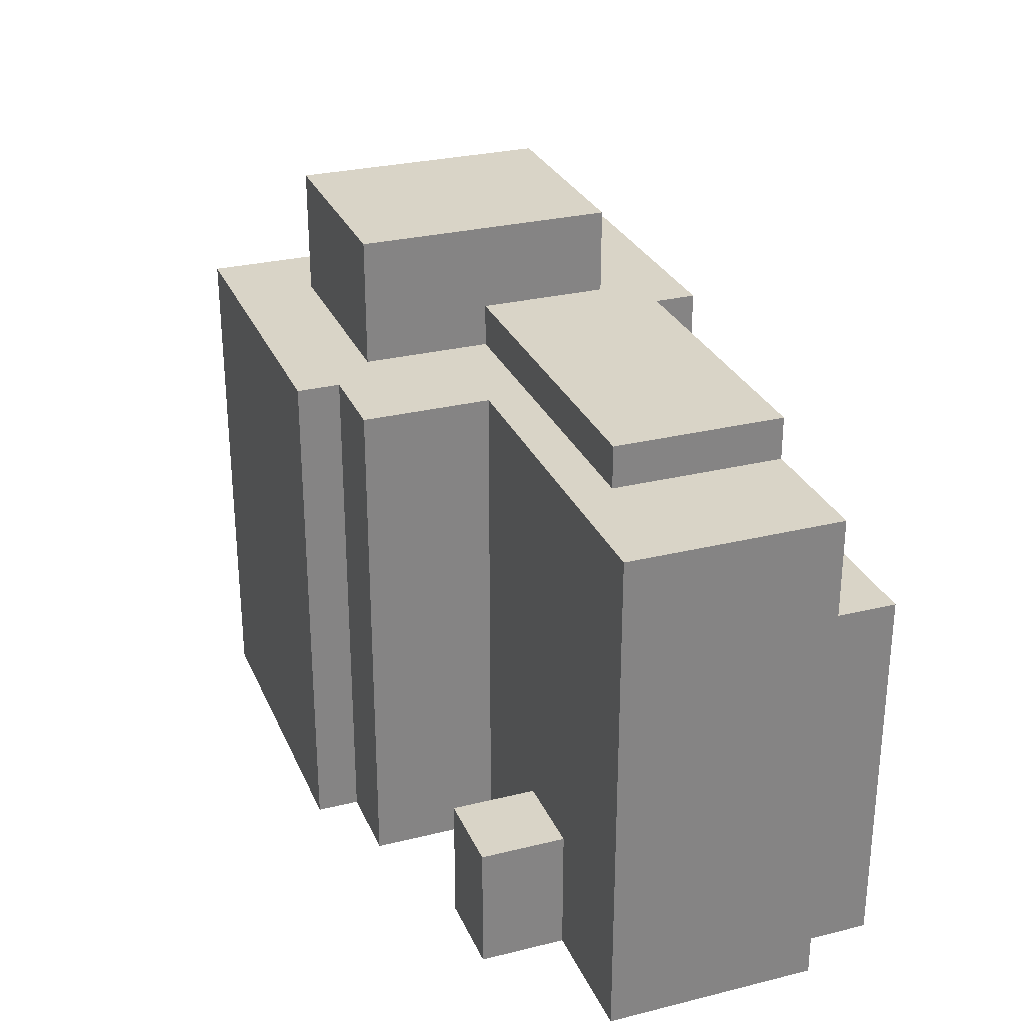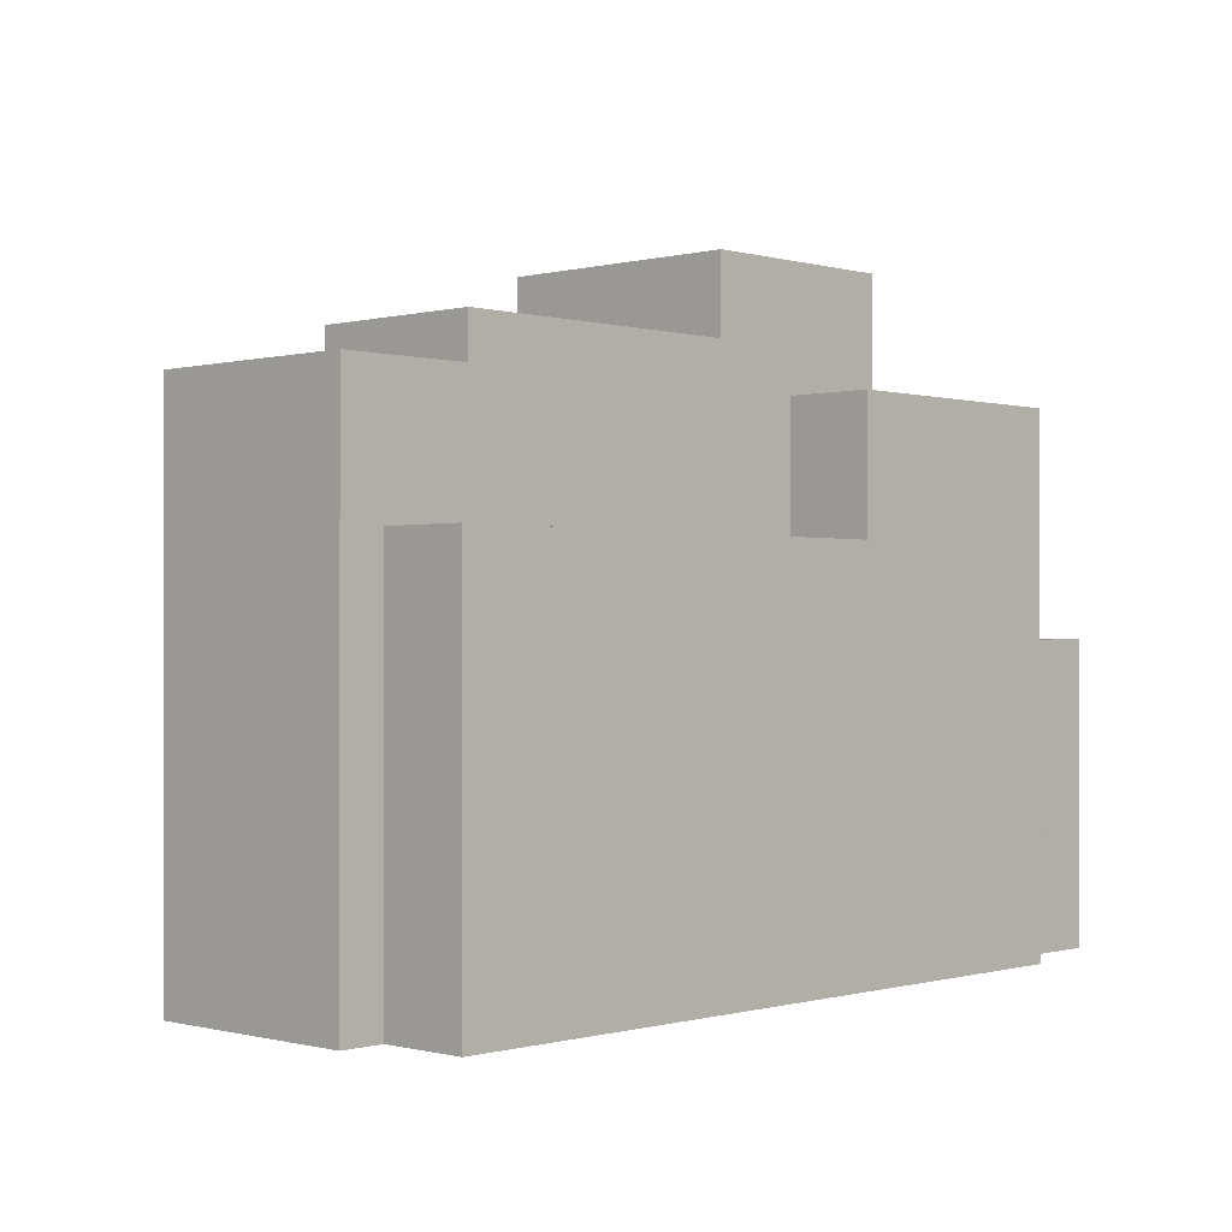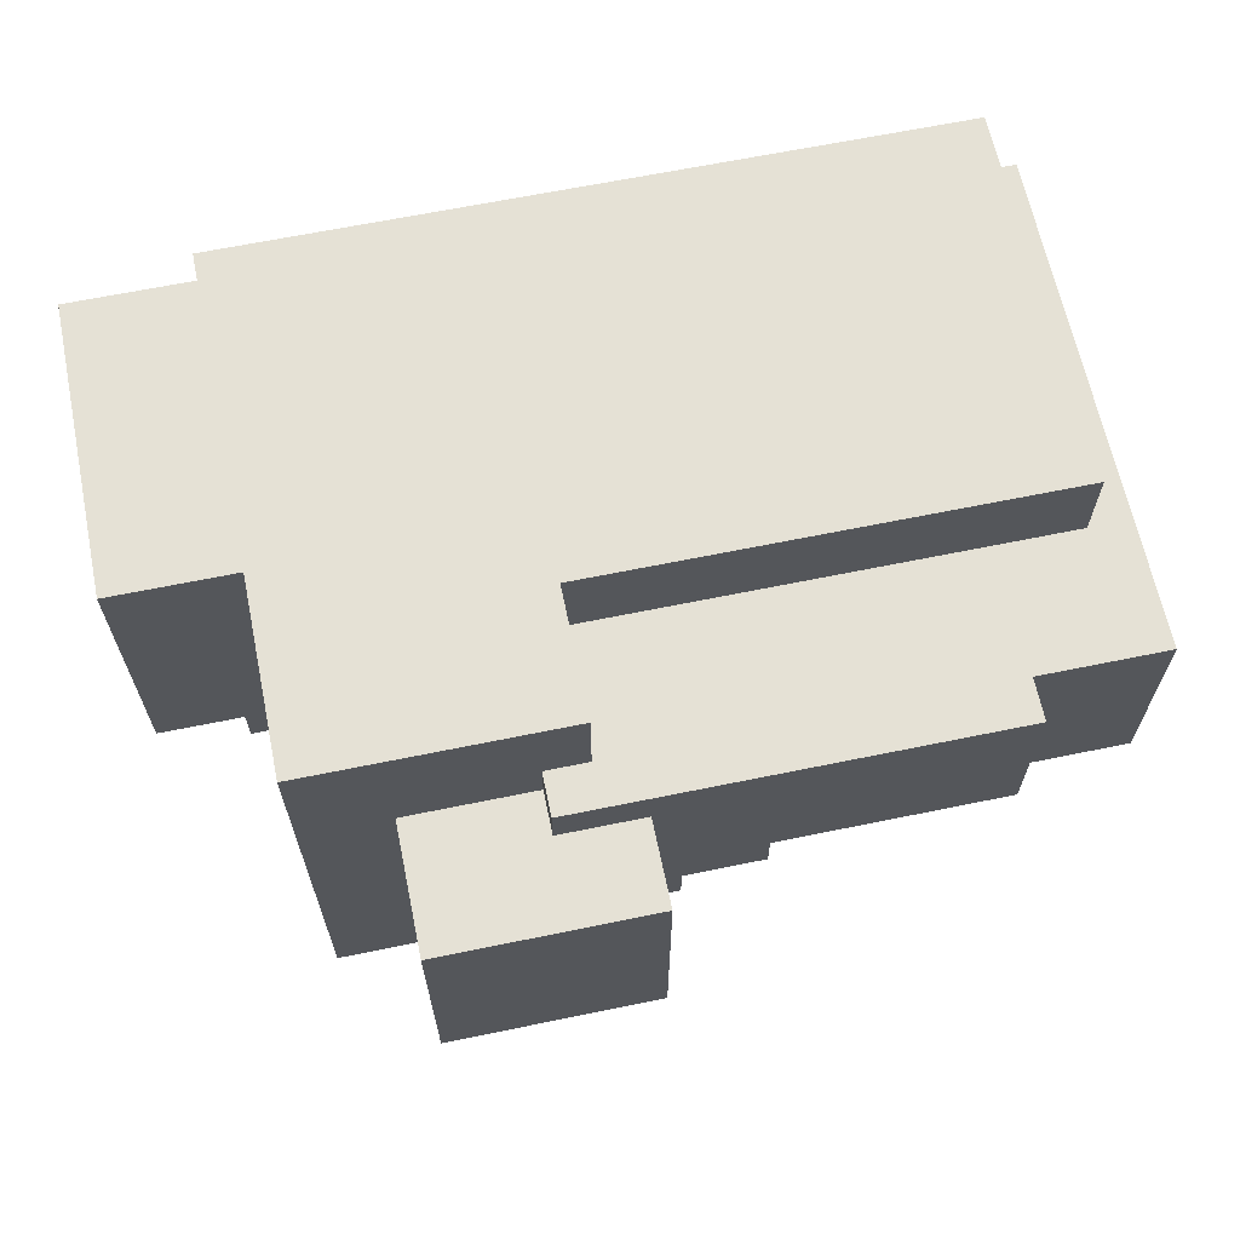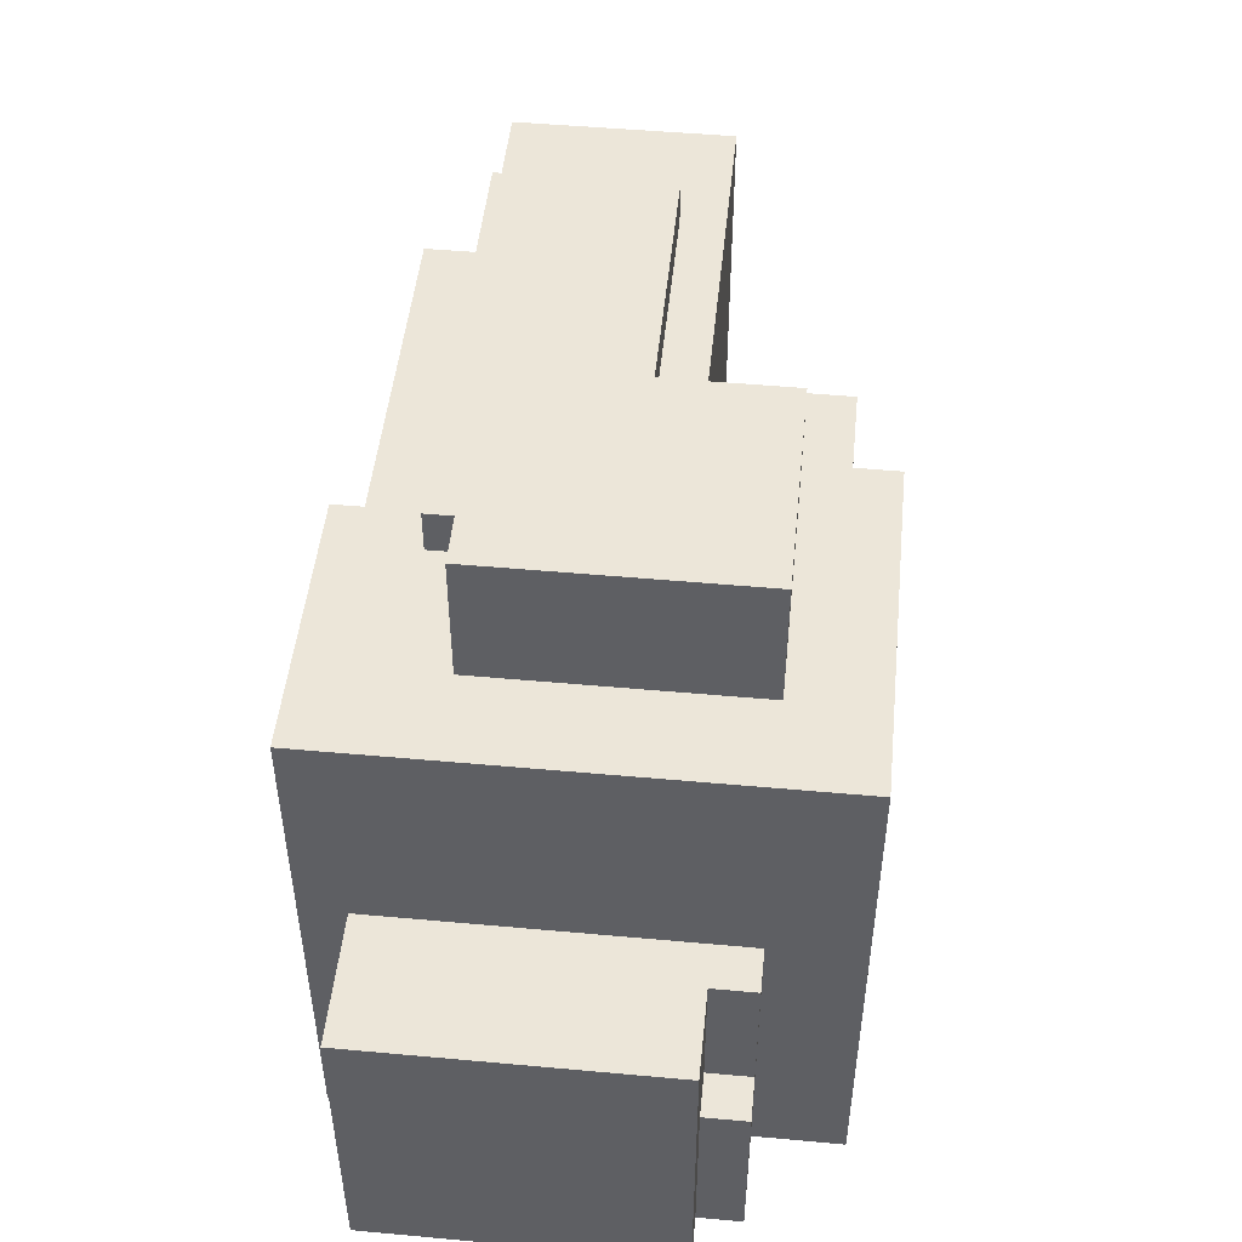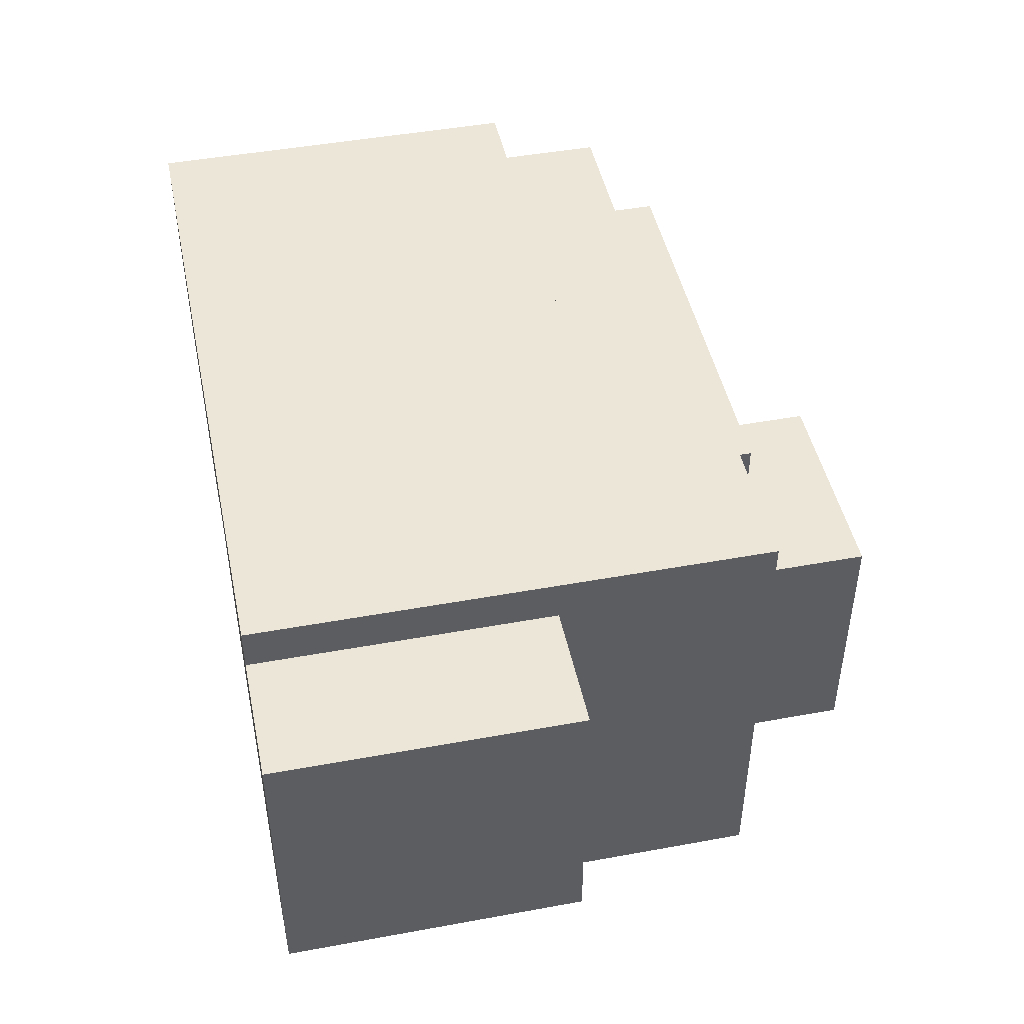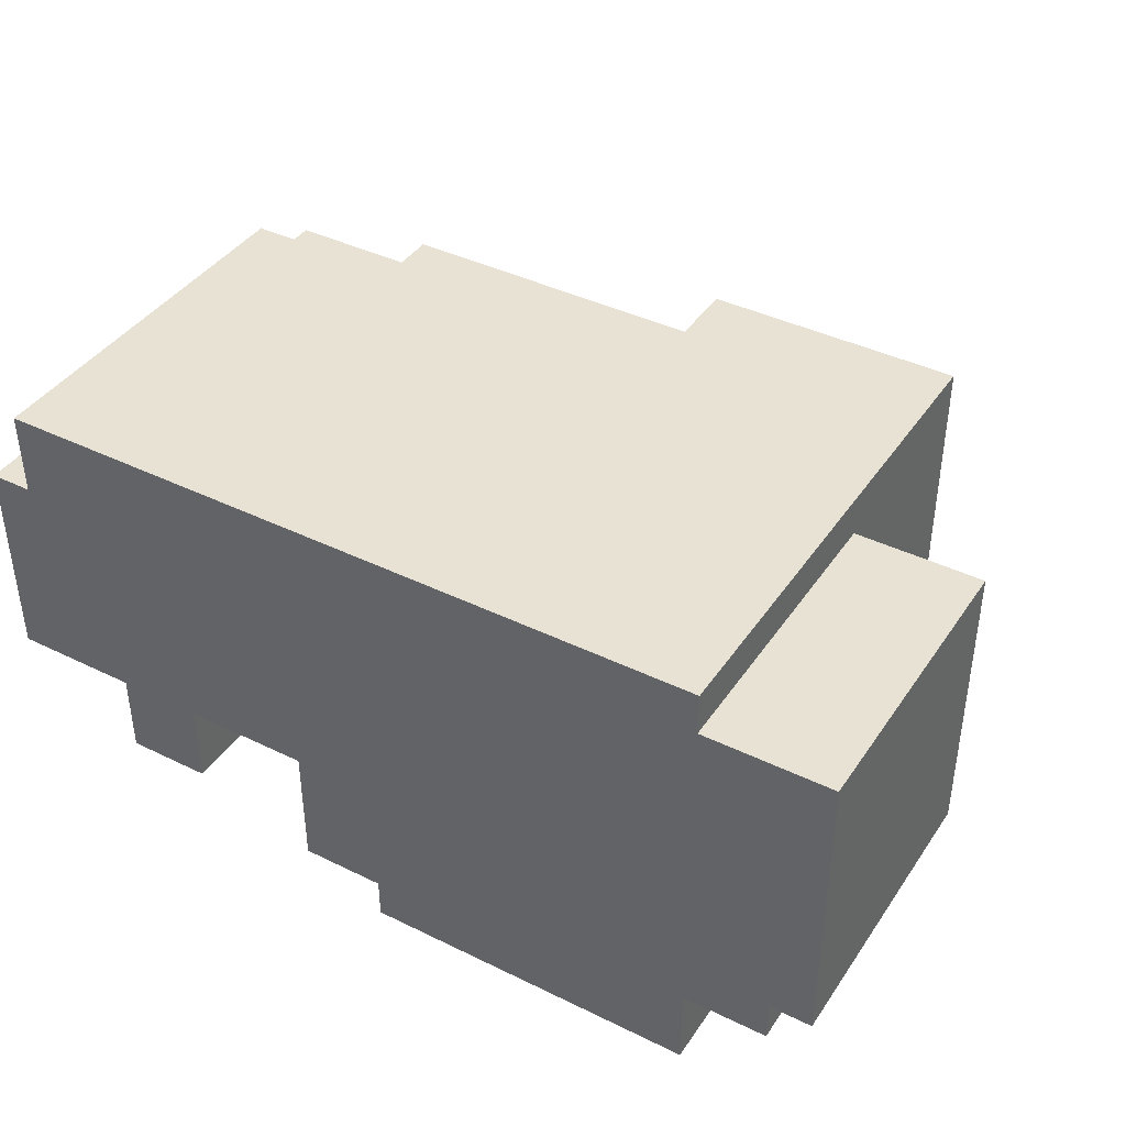
<metadata>
{"format":"obj","ext":"obj","renderer":"f3d","projection":"perspective","resolution":1024,"background":"white","views":[{"elev":28.6,"azim":-110.3,"up":"+Y"},{"elev":-0.4,"azim":-46.3,"up":"+Y"},{"elev":65.0,"azim":168.3,"up":"+Z"},{"elev":48.9,"azim":95.8,"up":"+Y"},{"elev":46.5,"azim":78.2,"up":"+Z"},{"elev":40.6,"azim":30.9,"up":"+Z"}]}
</metadata>
<code>
g Object_Grass_Rock_3
v -2.1 0.9 -0.3
v -2.1 0.9 -0.1
v 0.1 0.9 -0.1
v 0.1 0.9 -0.3
v -2.1 0.9 -0.1
v -2.1 0.9 0.7
v -1.5 0.9 0.7
v -1.5 0.9 -0.1
v -1.9 0.3 0.7
v -1.9 0.3 1.1
v 0.3 0.3 1.1
v 0.3 0.3 0.7
v -1.5 -0.9 -0.7
v -1.5 -0.9 -0.3
v -1.1 -0.9 -0.3
v -1.1 -0.9 -0.7
v -1.5 1.1 -0.1
v -1.5 1.1 0.7
v 0.1 1.1 0.7
v 0.1 1.1 -0.1
v -0.5 0.9 -0.9
v -0.5 0.9 -0.7
v 1.5 0.9 -0.7
v 1.5 0.9 -0.9
v -0.5 0.9 -0.7
v -0.5 0.9 -0.3
v 0.1 0.9 -0.3
v 0.1 0.9 -0.7
v -0.1 0.9 -1.1
v -0.1 0.9 -0.9
v 1.5 0.9 -0.9
v 1.5 0.9 -1.1
v 0.1 1.1 0.5
v 0.1 1.1 0.7
v 0.5 1.1 0.7
v 0.5 1.1 0.5
v 0.1 1.5 -0.7
v 0.1 1.5 0.5
v 1.1 1.5 0.5
v 1.1 1.5 -0.7
v 0.3 0.9 0.7
v 0.3 0.9 1.1
v 1.5 0.9 1.1
v 1.5 0.9 0.7
v 0.5 0.9 0.5
v 0.5 0.9 0.7
v 1.5 0.9 0.7
v 1.5 0.9 0.5
v 1.1 0.9 -0.7
v 1.1 0.9 0.5
v 1.5 0.9 0.5
v 1.5 0.9 -0.7
v 1.5 -0.1 -0.7
v 1.5 -0.1 0.9
v 1.7 -0.1 0.9
v 1.7 -0.1 -0.7
v 1.7 -0.7 -0.7
v 1.7 -0.7 -0.5
v 1.9 -0.7 -0.5
v 1.9 -0.7 -0.7
v 1.7 -0.1 -0.5
v 1.7 -0.1 0.9
v 2.1 -0.1 0.9
v 2.1 -0.1 -0.5
v -2.1 -1.5 -0.3
v 2.1 -1.5 -0.3
v 2.1 -1.5 0.7
v -2.1 -1.5 0.7
v -1.9 -1.5 0.7
v 2.1 -1.5 0.7
v 2.1 -1.5 0.9
v -1.9 -1.5 0.9
v -1.9 -1.5 0.9
v 1.5 -1.5 0.9
v 1.5 -1.5 1.1
v -1.9 -1.5 1.1
v -1.5 -1.5 -0.7
v -1.1 -1.5 -0.7
v -1.1 -1.5 -0.3
v -1.5 -1.5 -0.3
v -0.5 -1.5 -0.9
v 1.5 -1.5 -0.9
v 1.5 -1.5 -0.3
v -0.5 -1.5 -0.3
v -0.1 -1.5 -1.1
v 1.5 -1.5 -1.1
v 1.5 -1.5 -0.9
v -0.1 -1.5 -0.9
v 1.5 -1.5 -0.7
v 1.9 -1.5 -0.7
v 1.9 -1.5 -0.3
v 1.5 -1.5 -0.3
v 1.9 -1.5 -0.5
v 2.1 -1.5 -0.5
v 2.1 -1.5 -0.3
v 1.9 -1.5 -0.3
v -2.1 -1.5 -0.3
v -2.1 -1.5 0.7
v -2.1 0.9 0.7
v -2.1 0.9 -0.3
v -1.9 -1.5 0.7
v -1.9 -1.5 1.1
v -1.9 0.3 1.1
v -1.9 0.3 0.7
v -1.5 -1.5 -0.7
v -1.5 -1.5 -0.3
v -1.5 -0.9 -0.3
v -1.5 -0.9 -0.7
v -1.5 0.9 -0.1
v -1.5 0.9 0.7
v -1.5 1.1 0.7
v -1.5 1.1 -0.1
v -0.5 -1.5 -0.9
v -0.5 -1.5 -0.3
v -0.5 0.9 -0.3
v -0.5 0.9 -0.9
v -0.1 -1.5 -1.1
v -0.1 -1.5 -0.9
v -0.1 0.9 -0.9
v -0.1 0.9 -1.1
v 0.1 0.9 -0.7
v 0.1 0.9 -0.1
v 0.1 1.5 -0.1
v 0.1 1.5 -0.7
v 0.1 1.1 -0.1
v 0.1 1.1 0.5
v 0.1 1.5 0.5
v 0.1 1.5 -0.1
v 0.3 0.3 0.7
v 0.3 0.3 1.1
v 0.3 0.9 1.1
v 0.3 0.9 0.7
v -1.1 -1.5 -0.7
v -1.1 -0.9 -0.7
v -1.1 -0.9 -0.3
v -1.1 -1.5 -0.3
v 0.5 0.9 0.5
v 0.5 1.1 0.5
v 0.5 1.1 0.7
v 0.5 0.9 0.7
v 1.1 0.9 -0.7
v 1.1 1.5 -0.7
v 1.1 1.5 0.5
v 1.1 0.9 0.5
v 1.5 -1.5 -1.1
v 1.5 0.9 -1.1
v 1.5 0.9 -0.7
v 1.5 -1.5 -0.7
v 1.5 -1.5 0.9
v 1.5 0.9 0.9
v 1.5 0.9 1.1
v 1.5 -1.5 1.1
v 1.5 -0.1 -0.7
v 1.5 0.9 -0.7
v 1.5 0.9 0.9
v 1.5 -0.1 0.9
v 1.7 -0.7 -0.7
v 1.7 -0.1 -0.7
v 1.7 -0.1 -0.5
v 1.7 -0.7 -0.5
v 1.9 -1.5 -0.7
v 1.9 -0.7 -0.7
v 1.9 -0.7 -0.5
v 1.9 -1.5 -0.5
v 2.1 -1.5 -0.5
v 2.1 -0.1 -0.5
v 2.1 -0.1 0.9
v 2.1 -1.5 0.9
v -2.1 -1.5 0.7
v -1.9 -1.5 0.7
v -1.9 0.9 0.7
v -2.1 0.9 0.7
v -1.9 -1.5 1.1
v 1.5 -1.5 1.1
v 1.5 0.3 1.1
v -1.9 0.3 1.1
v -1.9 0.3 0.7
v 0.3 0.3 0.7
v 0.3 0.9 0.7
v -1.9 0.9 0.7
v -1.5 0.9 0.7
v 0.5 0.9 0.7
v 0.5 1.1 0.7
v -1.5 1.1 0.7
v 0.1 1.1 0.5
v 1.1 1.1 0.5
v 1.1 1.5 0.5
v 0.1 1.5 0.5
v 0.3 0.3 1.1
v 1.5 0.3 1.1
v 1.5 0.9 1.1
v 0.3 0.9 1.1
v 0.5 0.9 0.5
v 1.1 0.9 0.5
v 1.1 1.1 0.5
v 0.5 1.1 0.5
v 1.5 -1.5 0.9
v 2.1 -1.5 0.9
v 2.1 -0.1 0.9
v 1.5 -0.1 0.9
v -2.1 -1.5 -0.3
v -2.1 0.9 -0.3
v -1.5 0.9 -0.3
v -1.5 -1.5 -0.3
v -1.5 -1.5 -0.7
v -1.5 -0.9 -0.7
v -1.1 -0.9 -0.7
v -1.1 -1.5 -0.7
v -1.5 -0.9 -0.3
v -1.5 0.9 -0.3
v -0.5 0.9 -0.3
v -0.5 -0.9 -0.3
v -1.5 0.9 -0.1
v -1.5 1.1 -0.1
v 0.1 1.1 -0.1
v 0.1 0.9 -0.1
v -1.1 -1.5 -0.3
v -1.1 -0.9 -0.3
v -0.5 -0.9 -0.3
v -0.5 -1.5 -0.3
v -0.5 -1.5 -0.9
v -0.5 0.9 -0.9
v -0.1 0.9 -0.9
v -0.1 -1.5 -0.9
v -0.1 -1.5 -1.1
v -0.1 0.9 -1.1
v 1.5 0.9 -1.1
v 1.5 -1.5 -1.1
v 0.1 0.9 -0.7
v 0.1 1.5 -0.7
v 1.1 1.5 -0.7
v 1.1 0.9 -0.7
v 1.5 -1.5 -0.7
v 1.5 -0.7 -0.7
v 1.9 -0.7 -0.7
v 1.9 -1.5 -0.7
v 1.5 -0.7 -0.7
v 1.5 -0.1 -0.7
v 1.7 -0.1 -0.7
v 1.7 -0.7 -0.7
v 1.7 -0.7 -0.5
v 1.7 -0.1 -0.5
v 2.1 -0.1 -0.5
v 2.1 -0.7 -0.5
v 1.9 -1.5 -0.5
v 1.9 -0.7 -0.5
v 2.1 -0.7 -0.5
v 2.1 -1.5 -0.5
f 1 2 3
f 1 3 4
f 5 6 7
f 5 7 8
f 9 10 11
f 9 11 12
f 13 14 15
f 13 15 16
f 17 18 19
f 17 19 20
f 21 22 23
f 21 23 24
f 25 26 27
f 25 27 28
f 29 30 31
f 29 31 32
f 33 34 35
f 33 35 36
f 37 38 39
f 37 39 40
f 41 42 43
f 41 43 44
f 45 46 47
f 45 47 48
f 49 50 51
f 49 51 52
f 53 54 55
f 53 55 56
f 57 58 59
f 57 59 60
f 61 62 63
f 61 63 64
f 65 66 67
f 65 67 68
f 69 70 71
f 69 71 72
f 73 74 75
f 73 75 76
f 77 78 79
f 77 79 80
f 81 82 83
f 81 83 84
f 85 86 87
f 85 87 88
f 89 90 91
f 89 91 92
f 93 94 95
f 93 95 96
f 97 98 99
f 97 99 100
f 101 102 103
f 101 103 104
f 105 106 107
f 105 107 108
f 109 110 111
f 109 111 112
f 113 114 115
f 113 115 116
f 117 118 119
f 117 119 120
f 121 122 123
f 121 123 124
f 125 126 127
f 125 127 128
f 129 130 131
f 129 131 132
f 133 134 135
f 133 135 136
f 137 138 139
f 137 139 140
f 141 142 143
f 141 143 144
f 145 146 147
f 145 147 148
f 149 150 151
f 149 151 152
f 153 154 155
f 153 155 156
f 157 158 159
f 157 159 160
f 161 162 163
f 161 163 164
f 165 166 167
f 165 167 168
f 169 170 171
f 169 171 172
f 173 174 175
f 173 175 176
f 177 178 179
f 177 179 180
f 181 182 183
f 181 183 184
f 185 186 187
f 185 187 188
f 189 190 191
f 189 191 192
f 193 194 195
f 193 195 196
f 197 198 199
f 197 199 200
f 201 202 203
f 201 203 204
f 205 206 207
f 205 207 208
f 209 210 211
f 209 211 212
f 213 214 215
f 213 215 216
f 217 218 219
f 217 219 220
f 221 222 223
f 221 223 224
f 225 226 227
f 225 227 228
f 229 230 231
f 229 231 232
f 233 234 235
f 233 235 236
f 237 238 239
f 237 239 240
f 241 242 243
f 241 243 244
f 245 246 247
f 245 247 248

</code>
